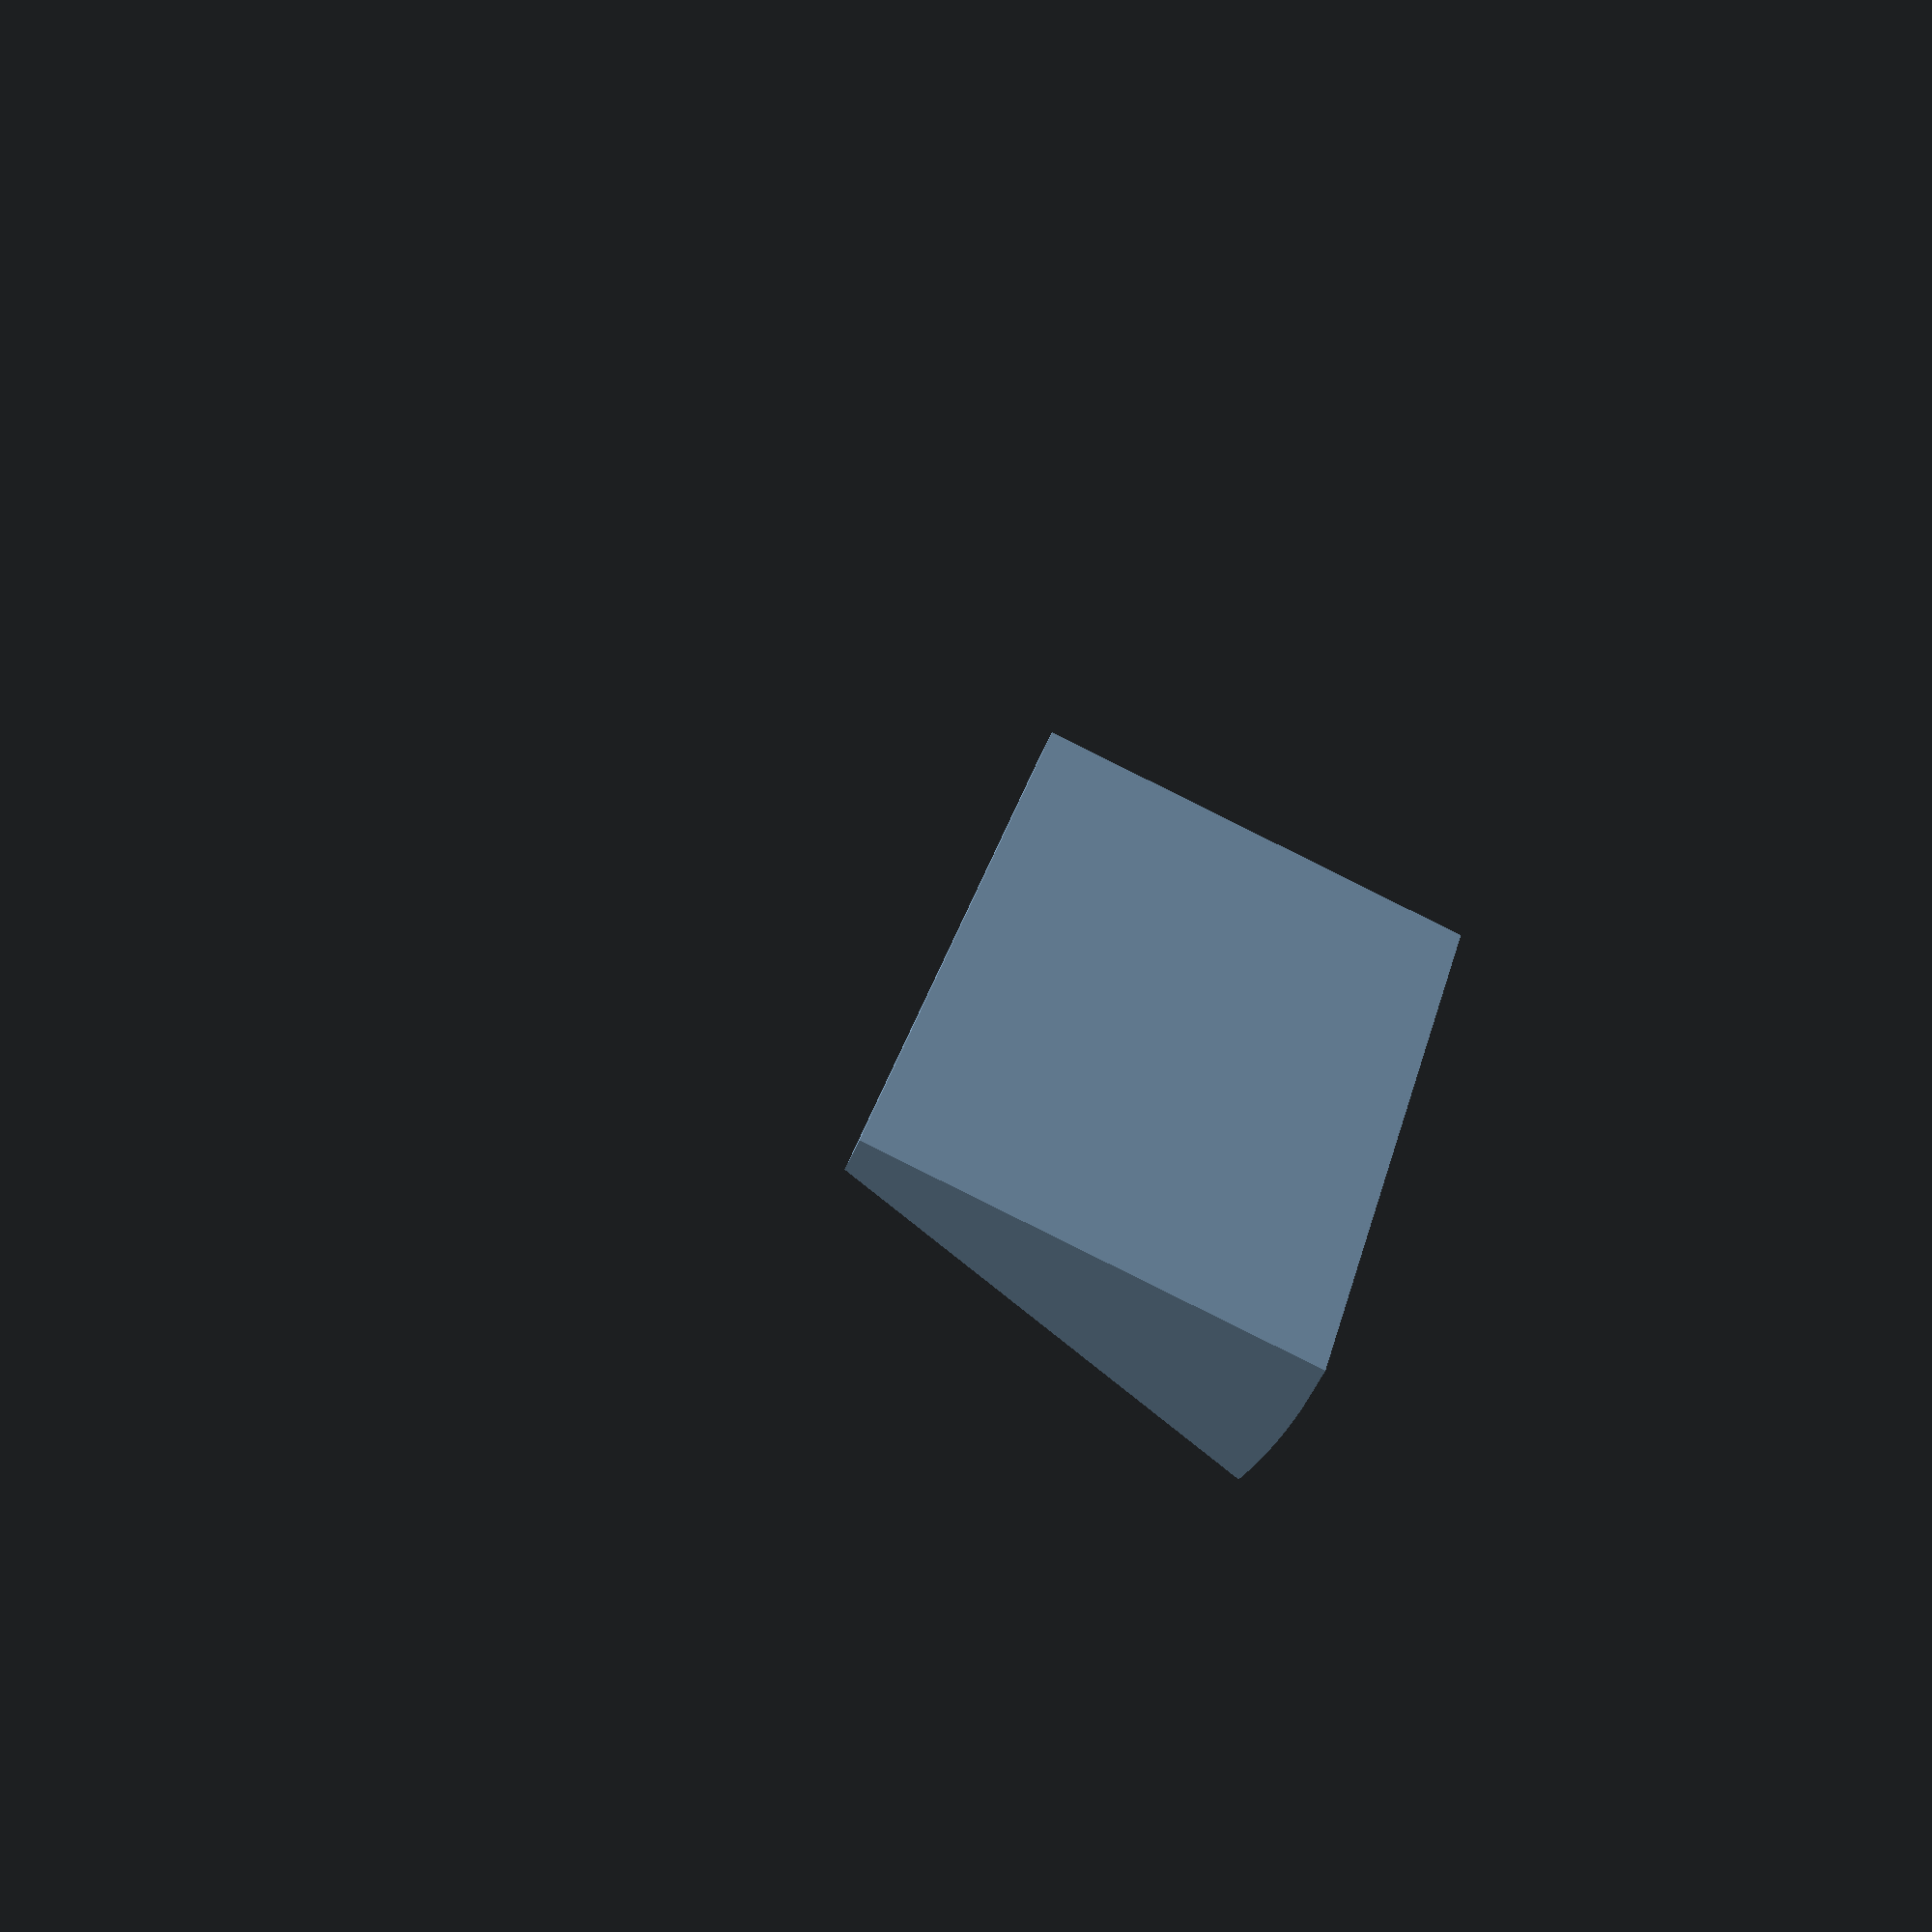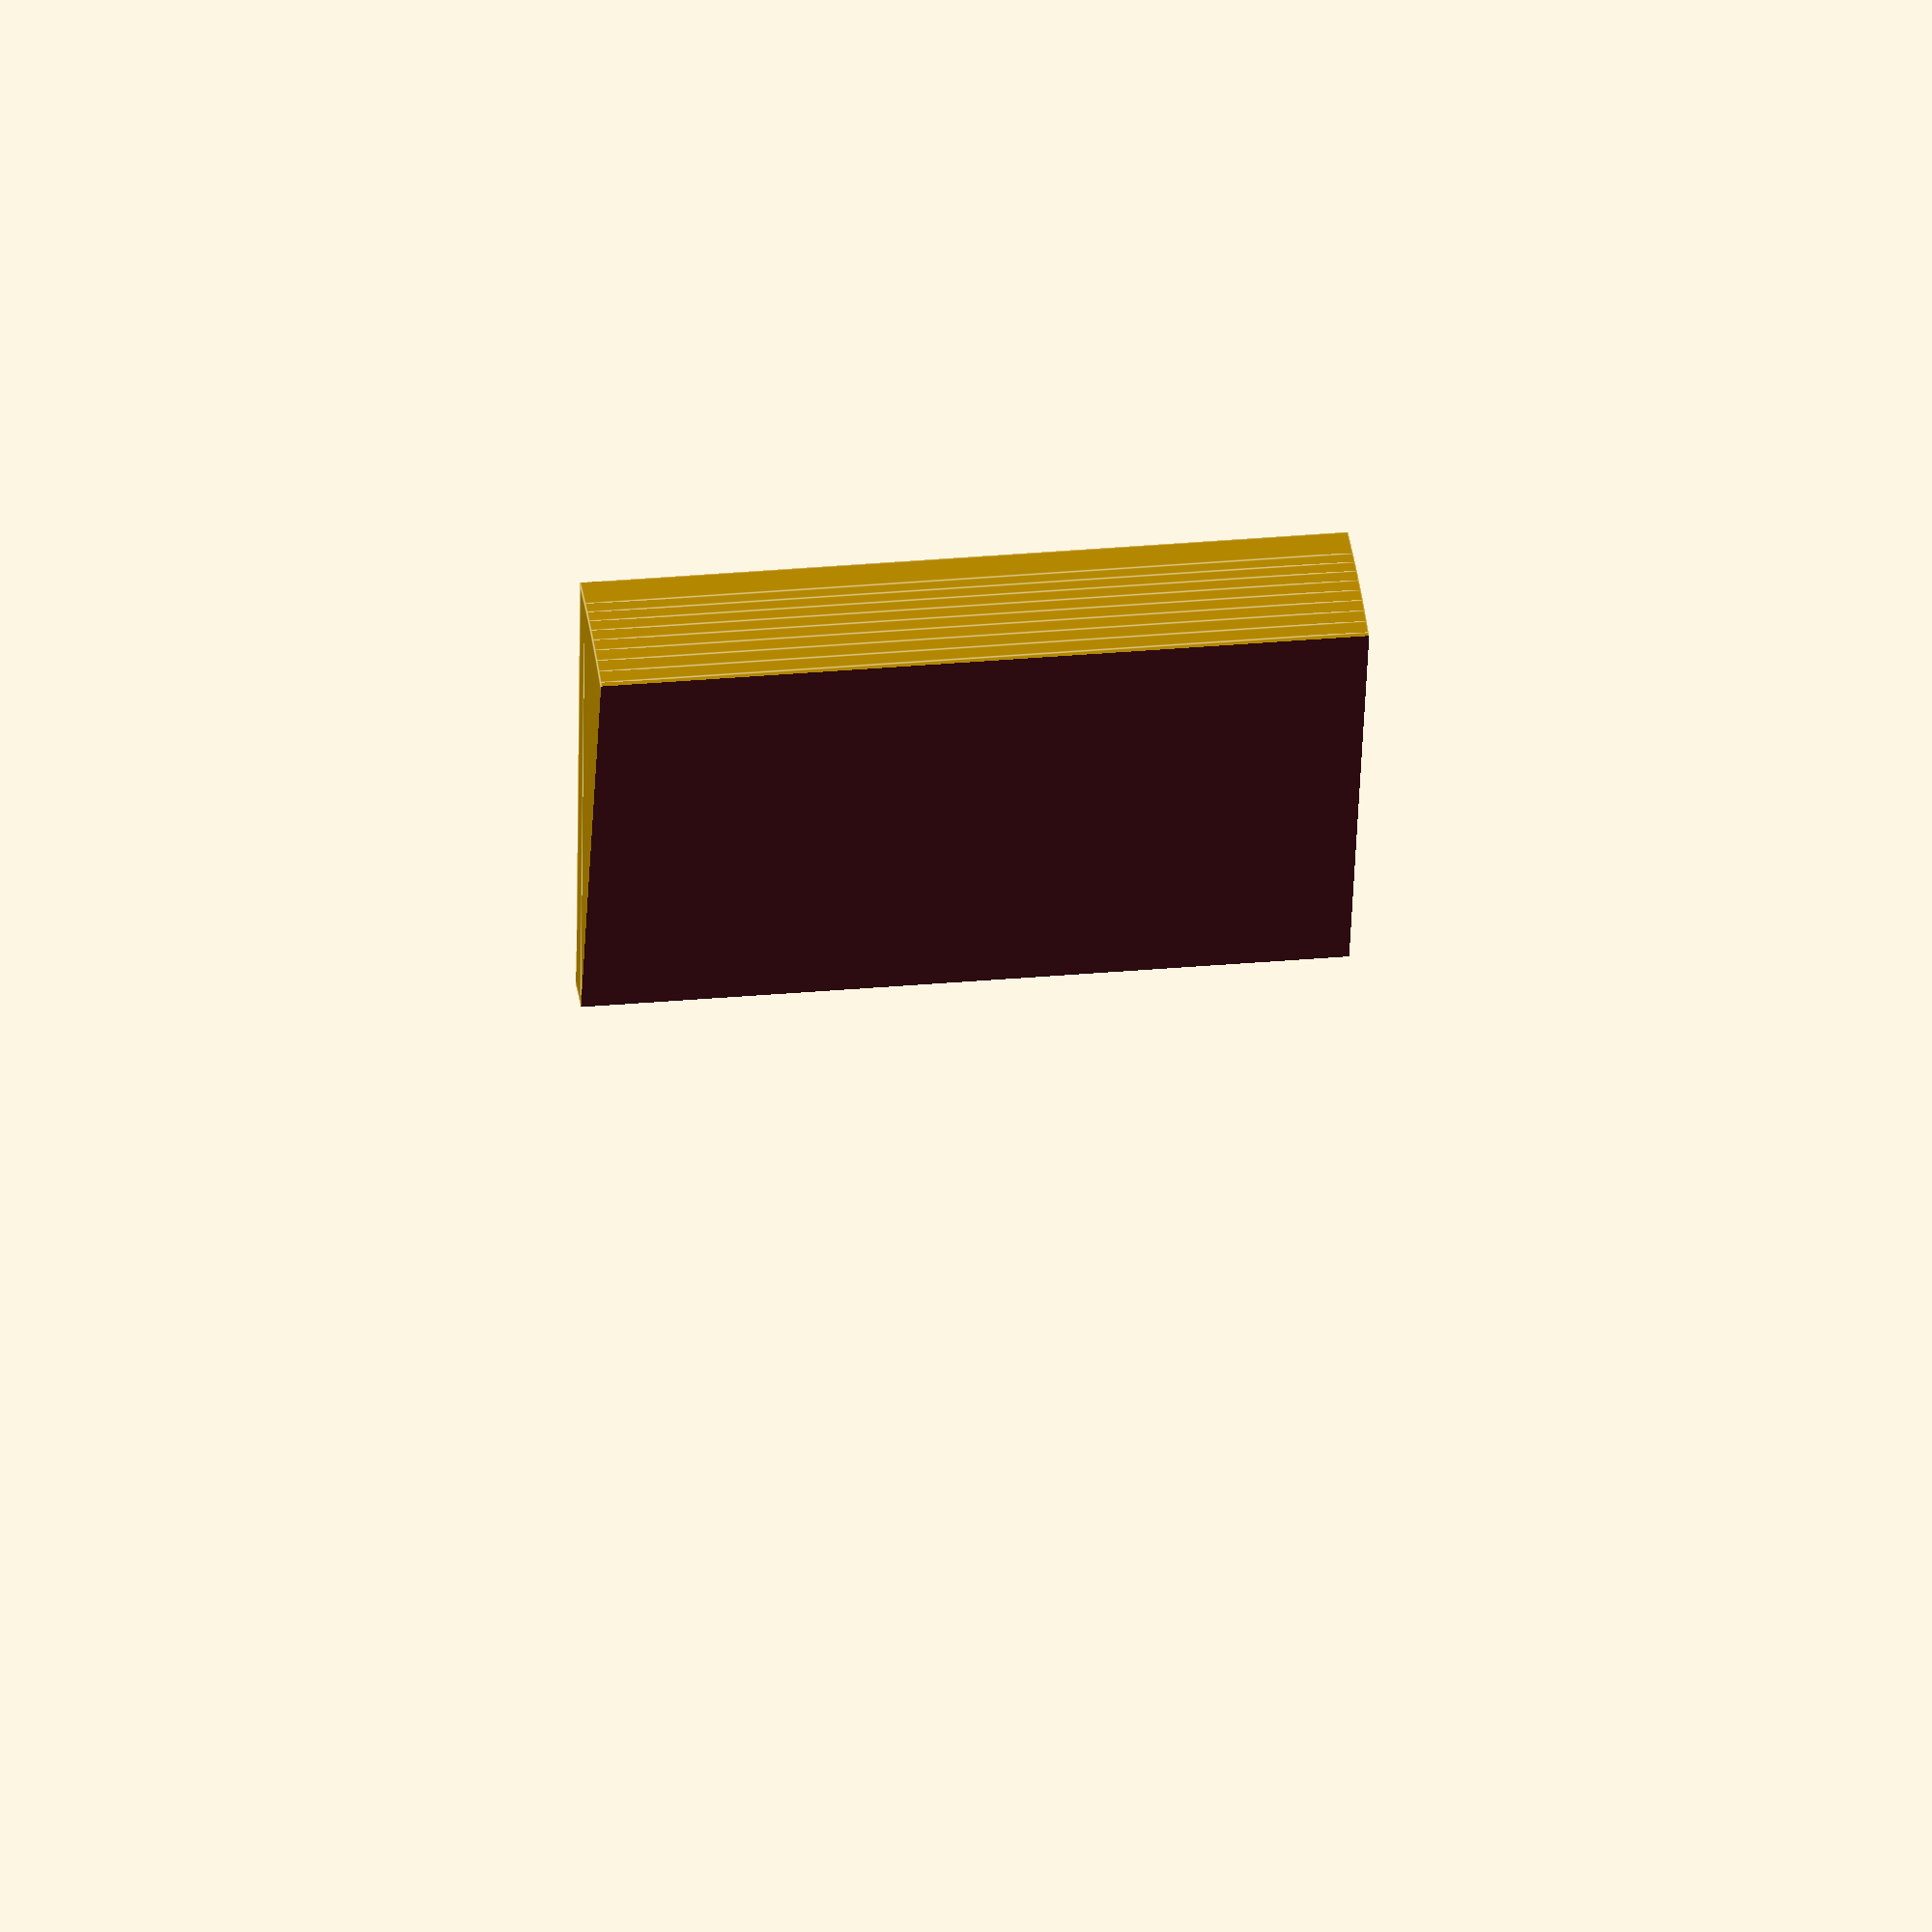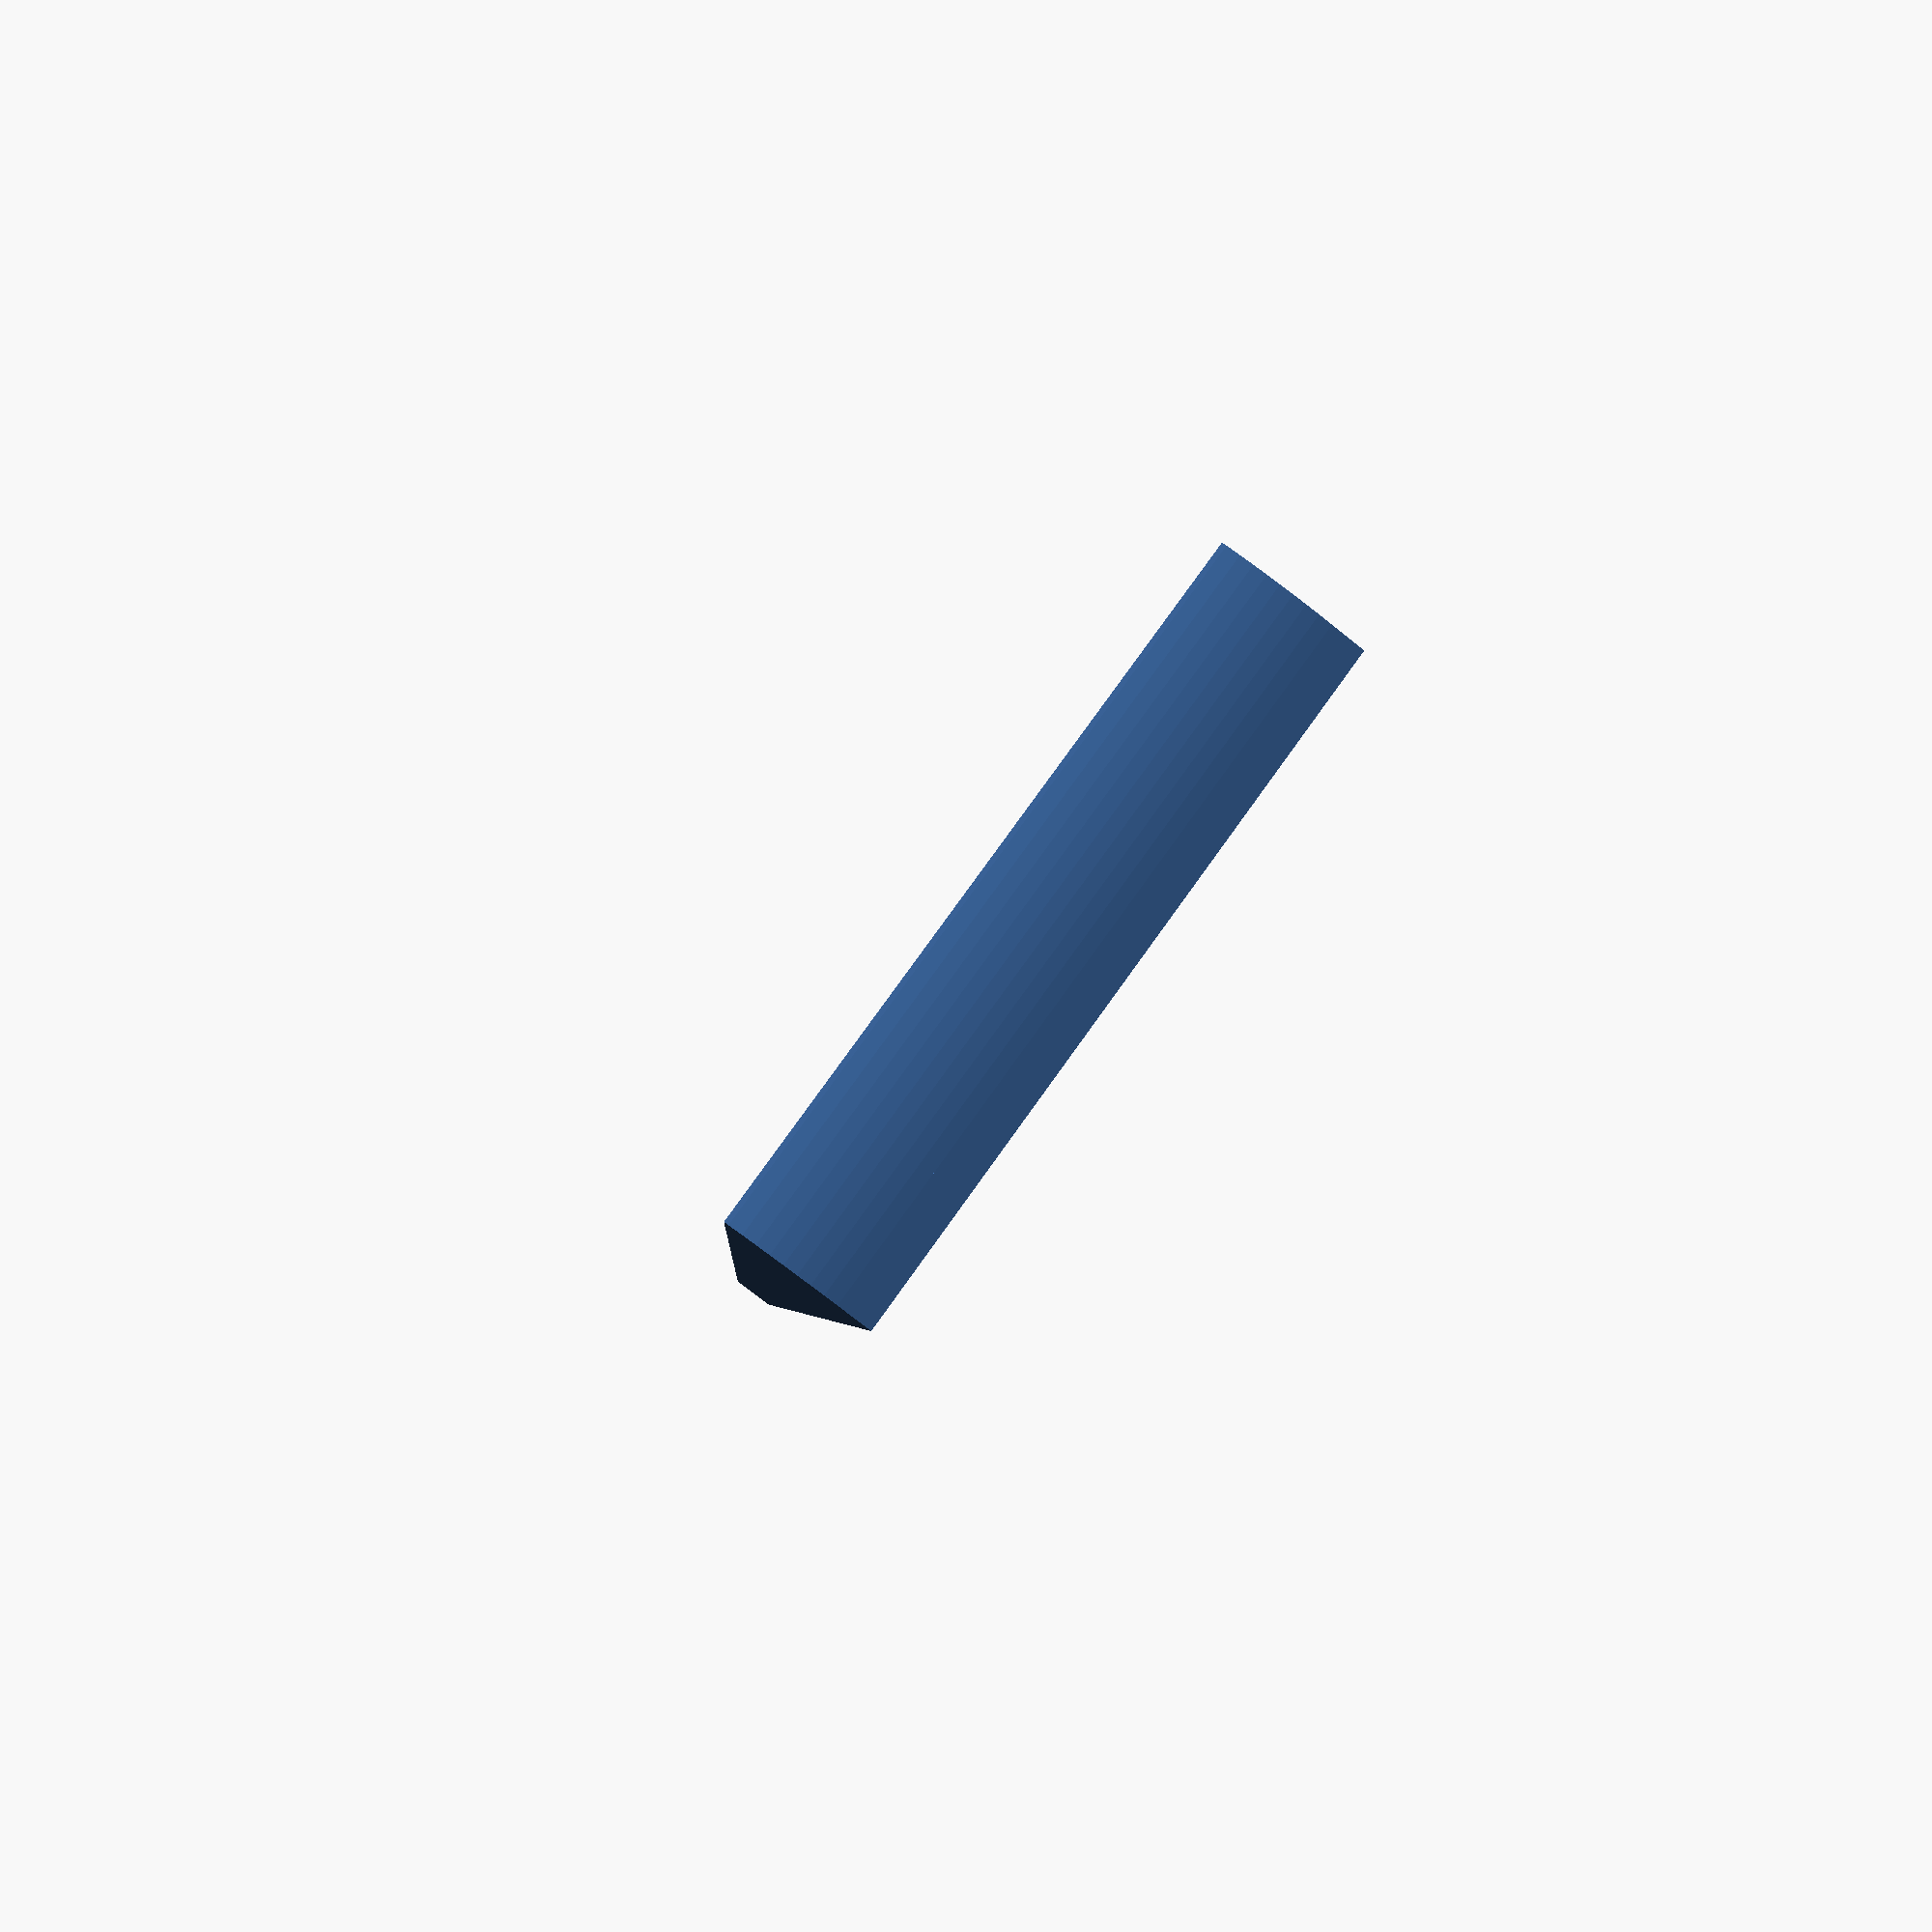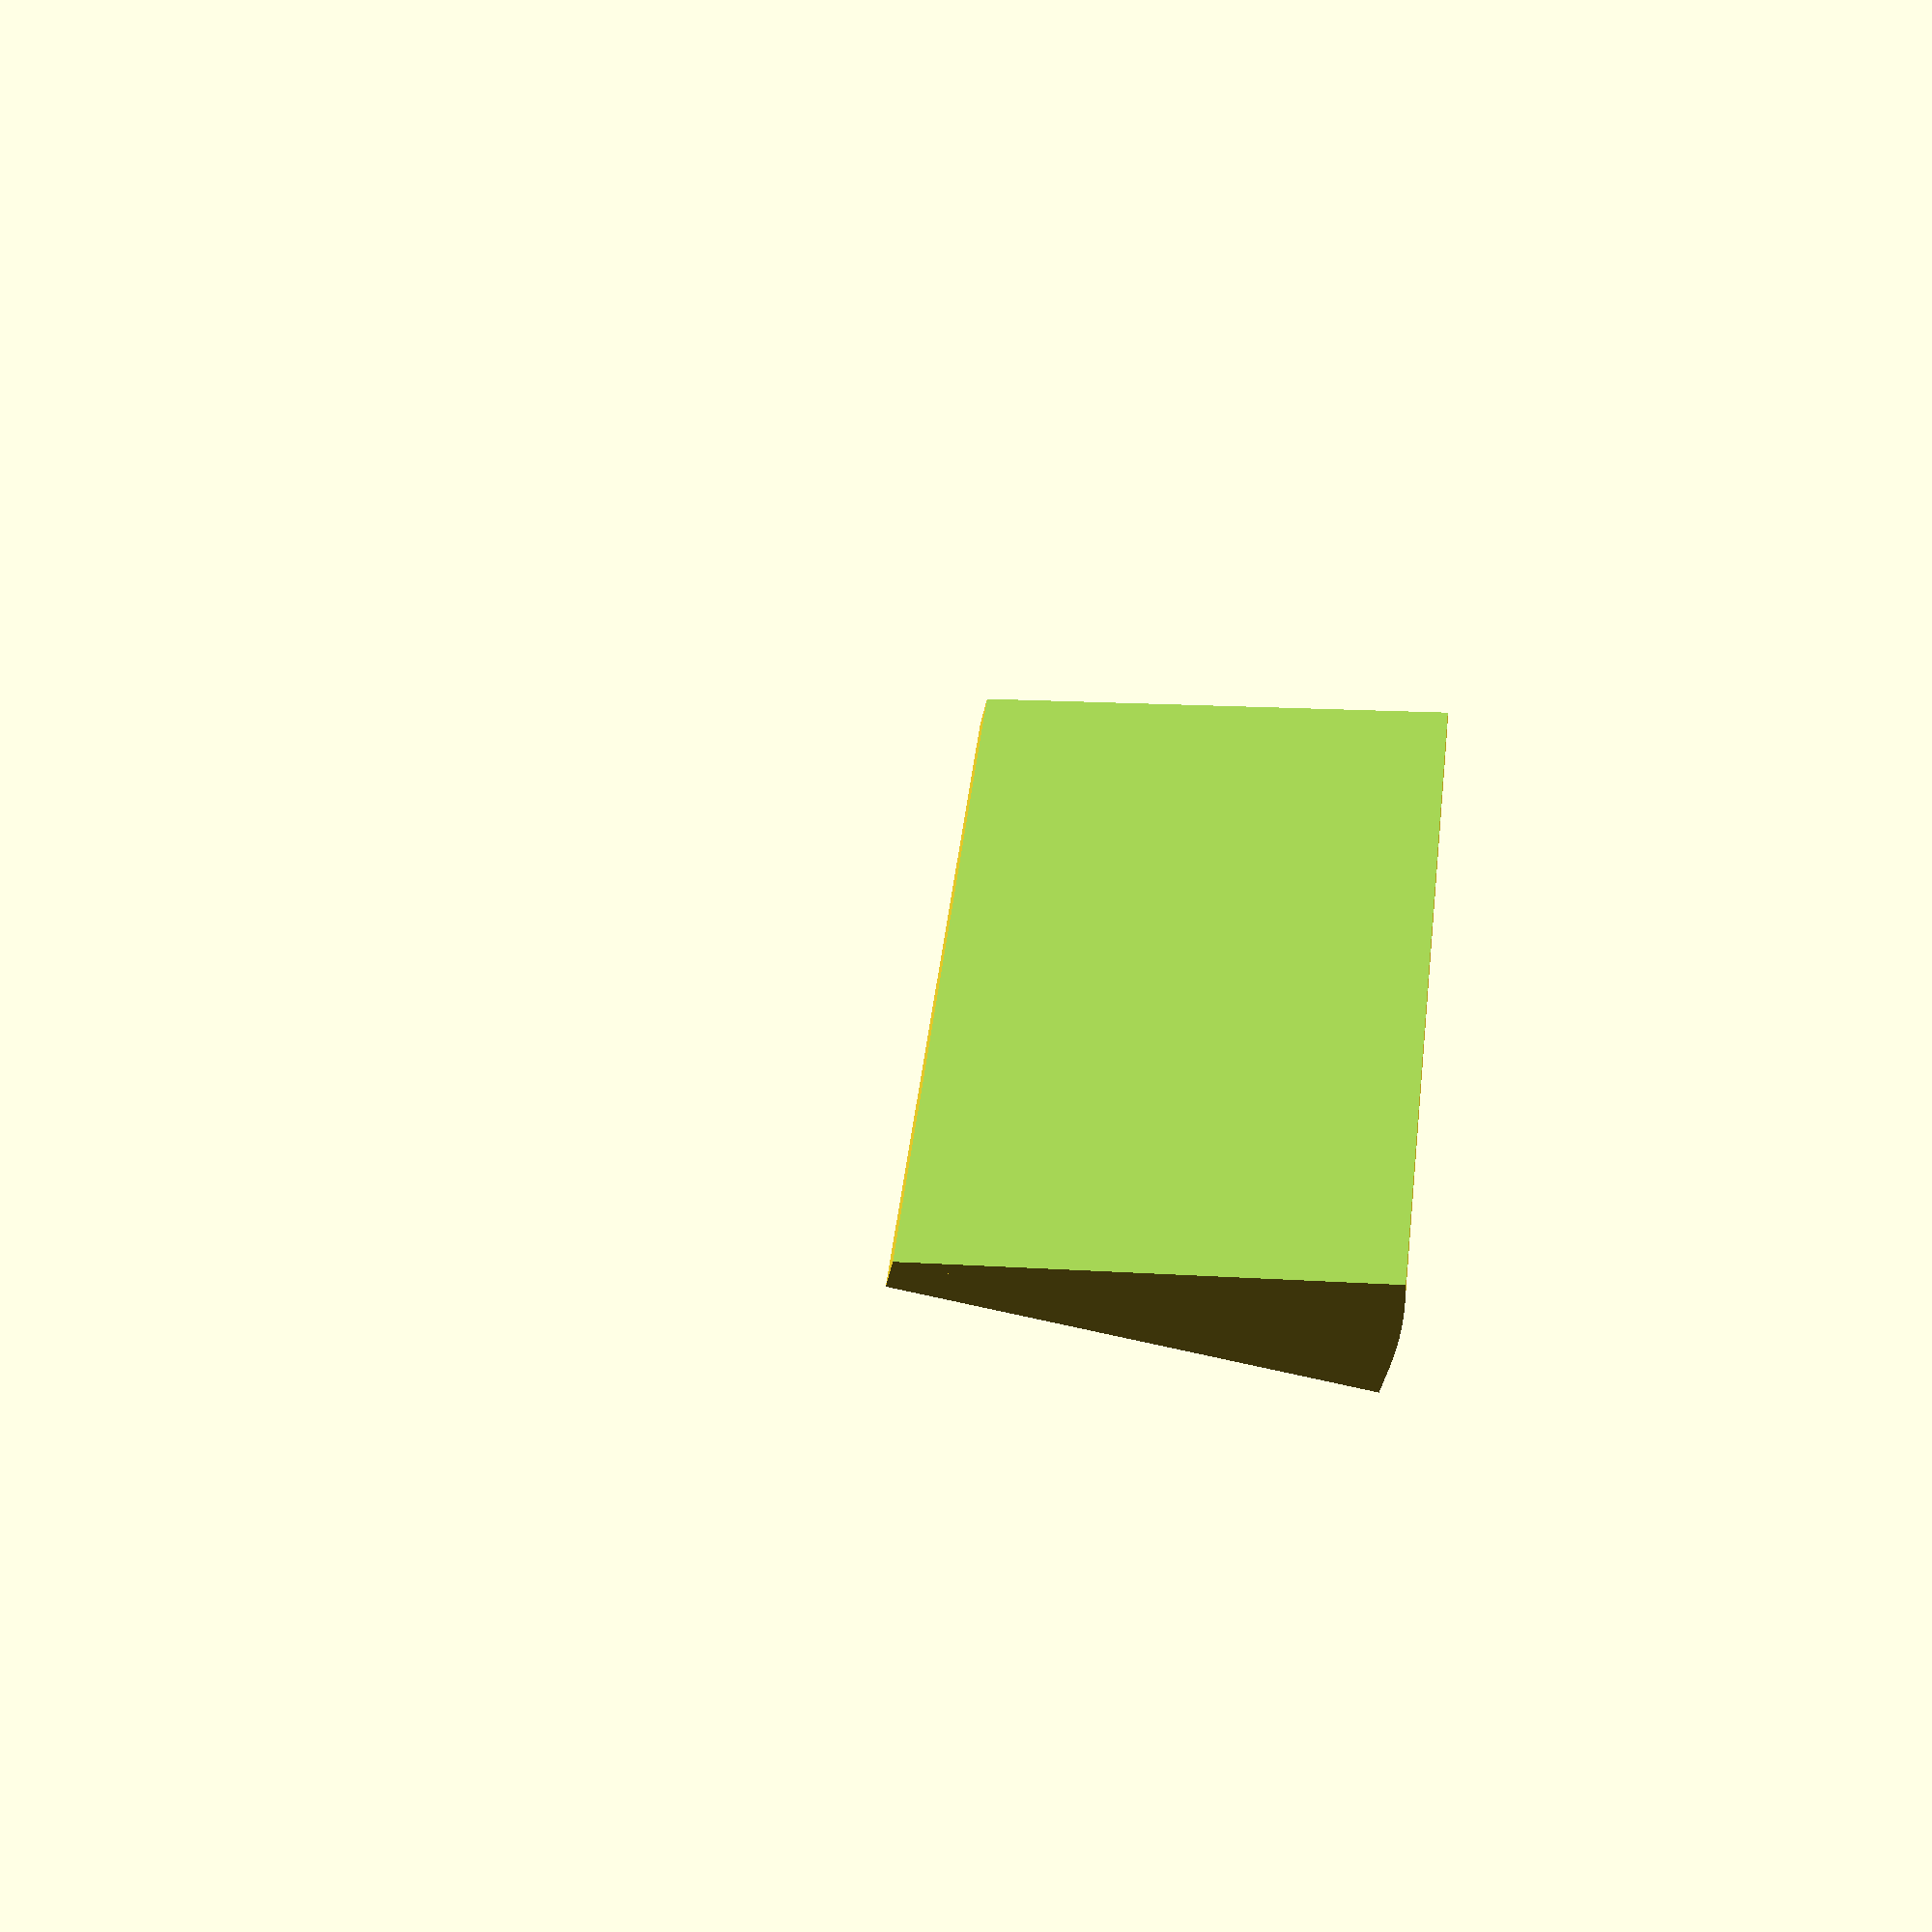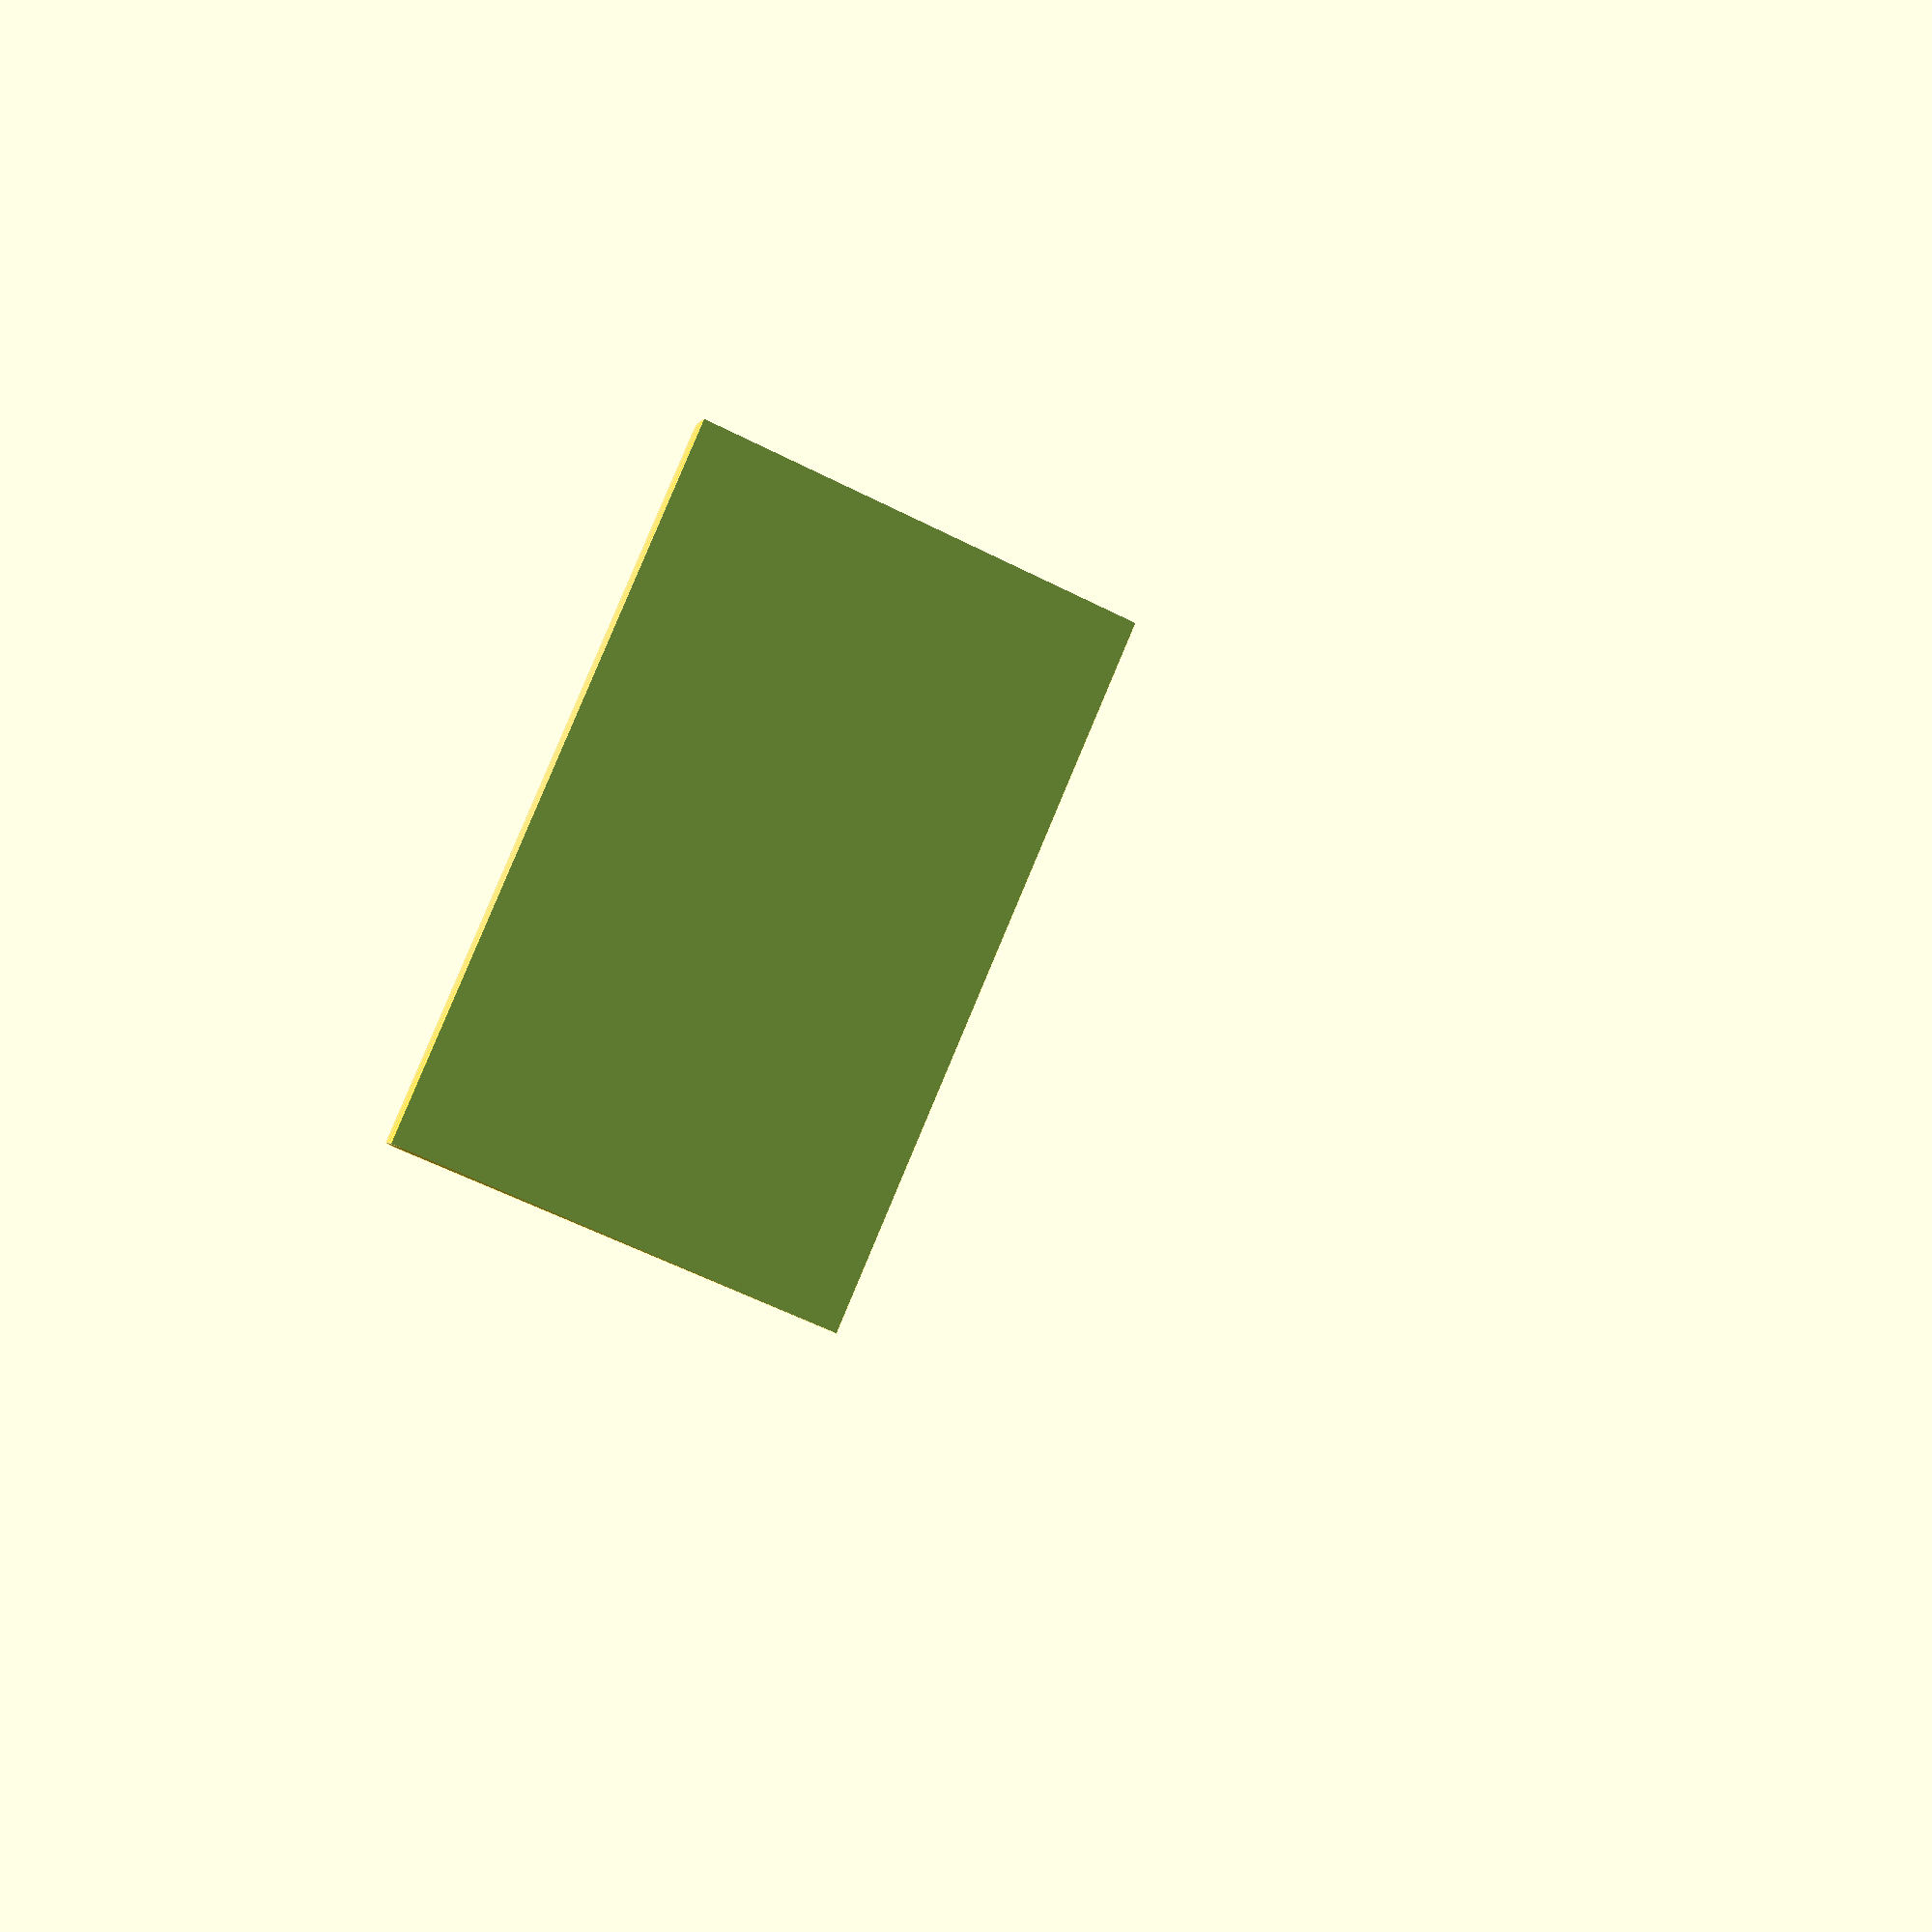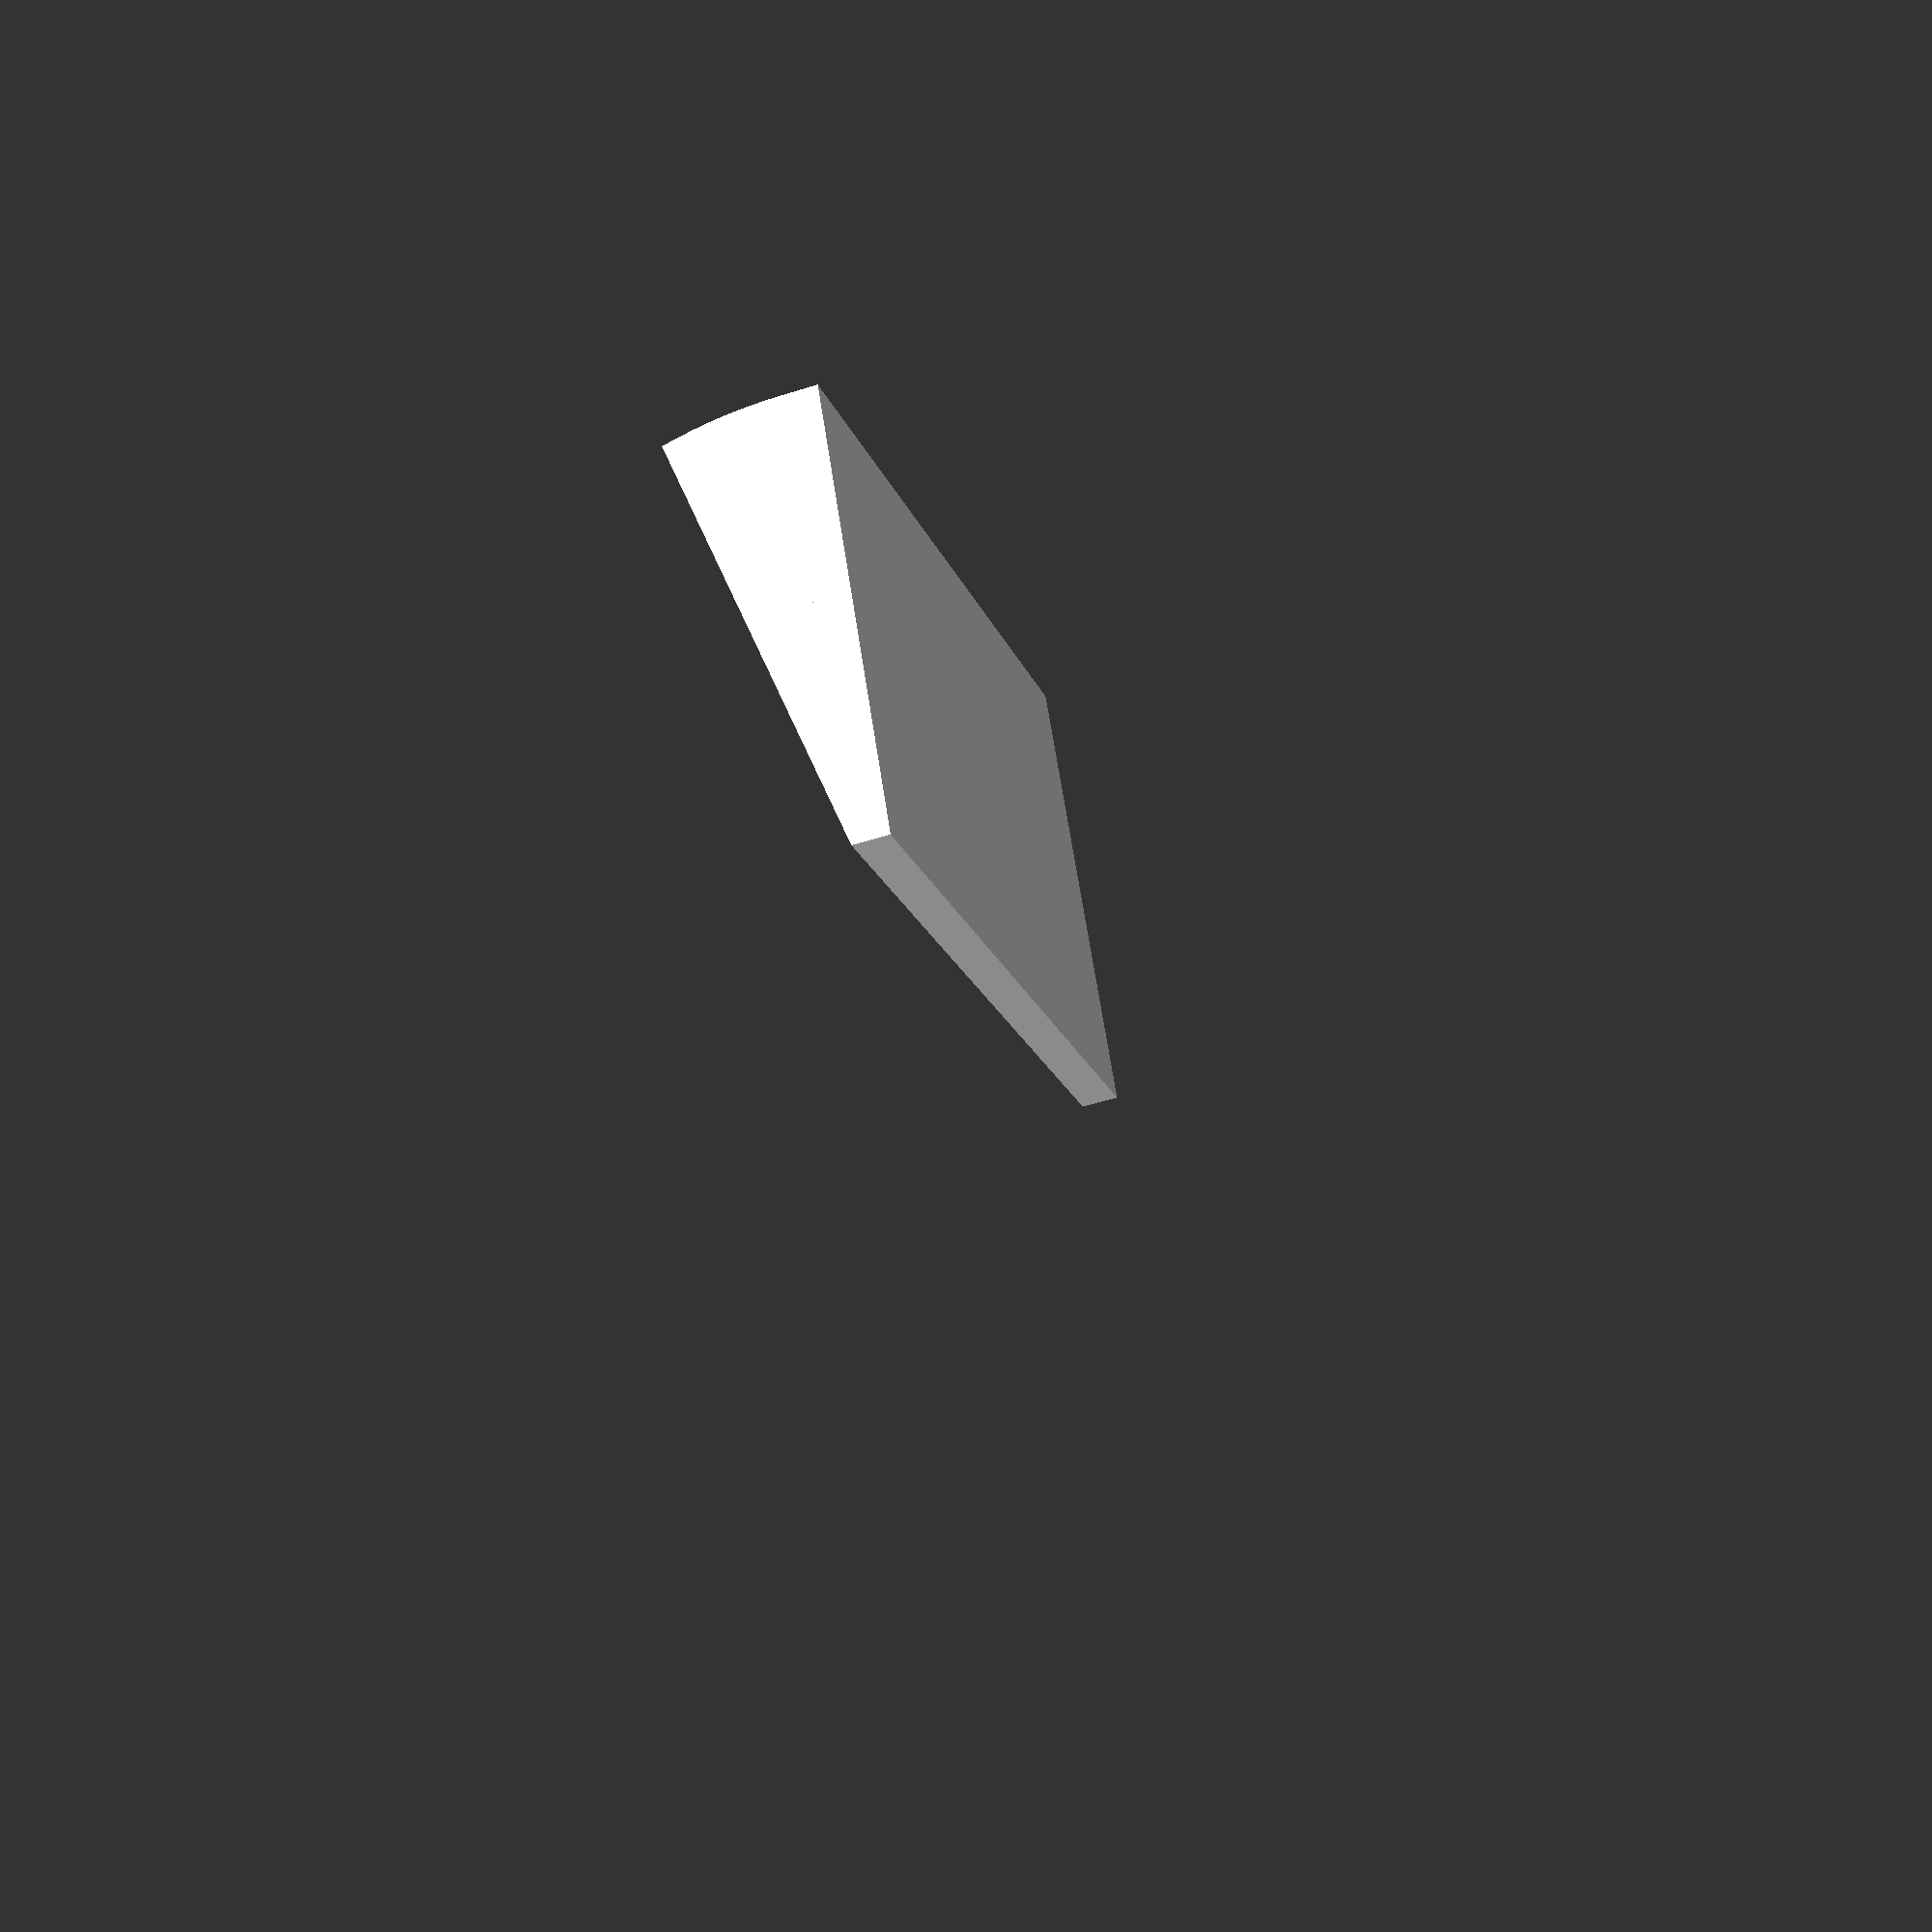
<openscad>
// Creacion de cuña paramétrica para apoyo de camara en cuad

//Variables:
ancho=25;
largo=40;
grueso=2; // En el vertice de la cuña.
angulo=15; // En grados, menor de 90º

// Creacion del la cuña en los siguientes pasos: 
// 1. Creacion de un cilindro para la base del la cuña
// 2. Al cilindro anterior le hacemos una interseccion booleana para quedarnos con el cuarto inferior.
// 3. Se le crea un cubo superior para generar el grueso de la cuña
// 4. Se gira todo el cuerpor de la cuña el angulo
// 5. Se elimina la parte por debajo del plano XY

// 5.Sustraccion del cuerpo cubo de sobrante al cuerpo base
difference(){
// 4.Rotacion del cuerpo base
rotate([0,-angulo,0])
// 3. Cuerpo de la cuña incluido el gruueso
    union(){
    // 2.Cuerpo de la cuña
    intersection(){
    // 1. Cilindro base
    rotate([90,0,0])
    cylinder(r=ancho,h=largo,$fn=200, center=true);
    // 2.Cubo para Base
    translate([0,-((largo/2)+1),-ancho-2])
    cube([ancho+2,largo+2,ancho+2]);
    }
    //3.cubo de grosor superior
    translate([0,-largo/2,0])
    cube([ancho,largo,grueso]);
}
// 5.cubo para eliminiacion del sobrante
translate([-1,-((largo/2)+1),-ancho-2])
cube([ancho+2,largo+2,ancho+2]);
}
</openscad>
<views>
elev=46.3 azim=17.7 roll=323.9 proj=p view=solid
elev=131.2 azim=87.6 roll=7.1 proj=o view=edges
elev=98.4 azim=92.0 roll=234.3 proj=p view=solid
elev=43.6 azim=173.2 roll=184.1 proj=p view=wireframe
elev=179.4 azim=156.4 roll=15.1 proj=p view=edges
elev=257.1 azim=37.4 roll=240.6 proj=p view=solid
</views>
